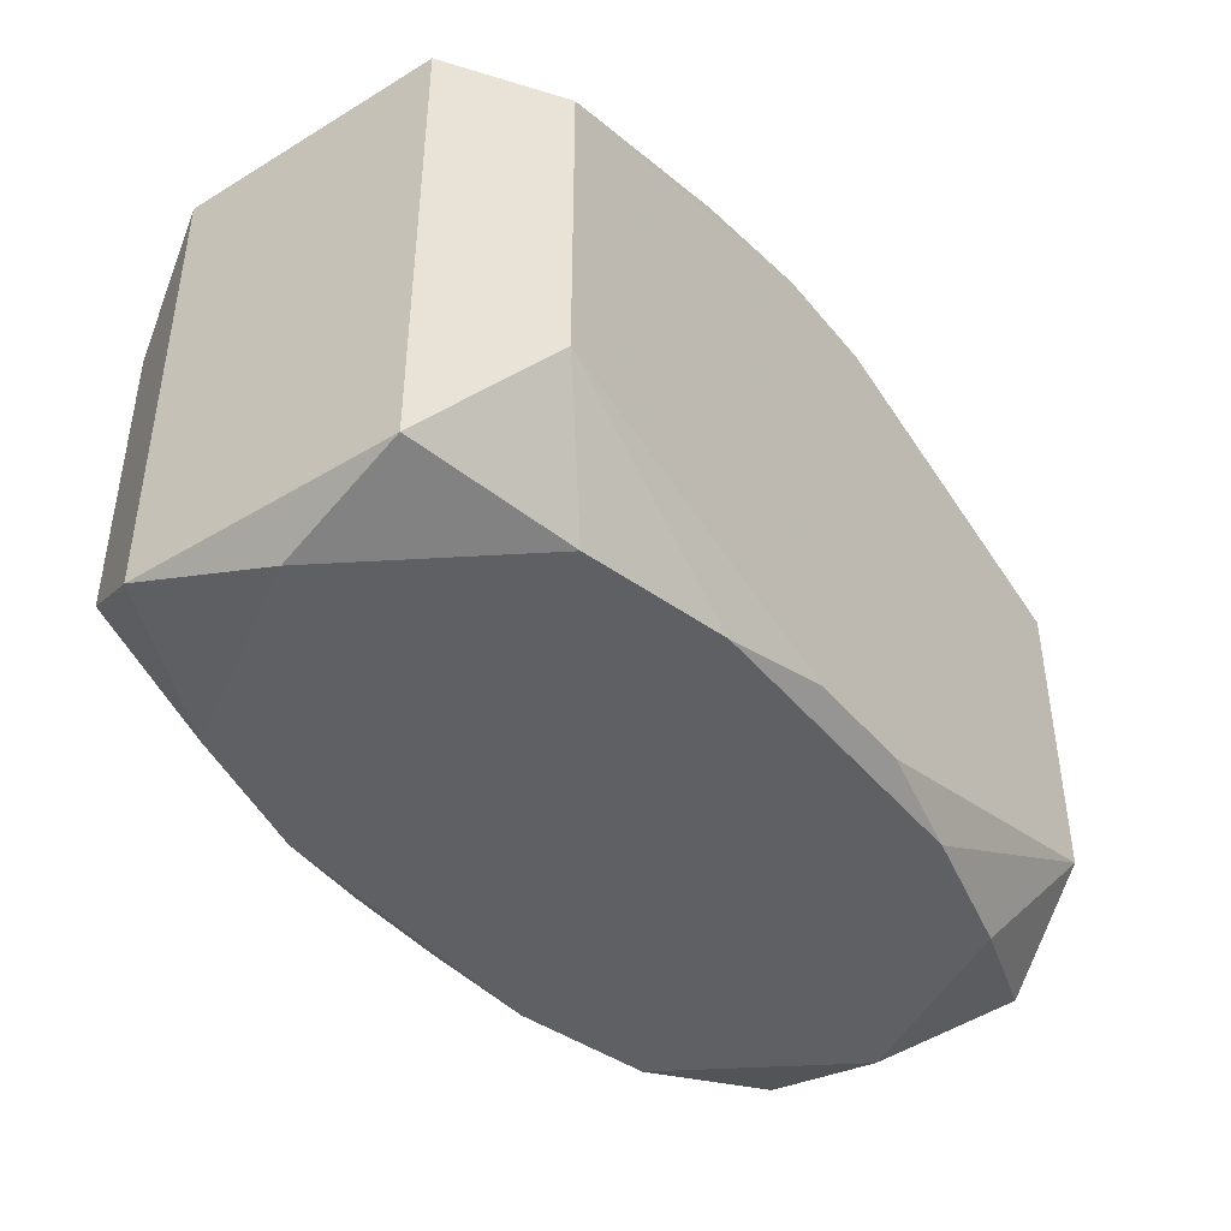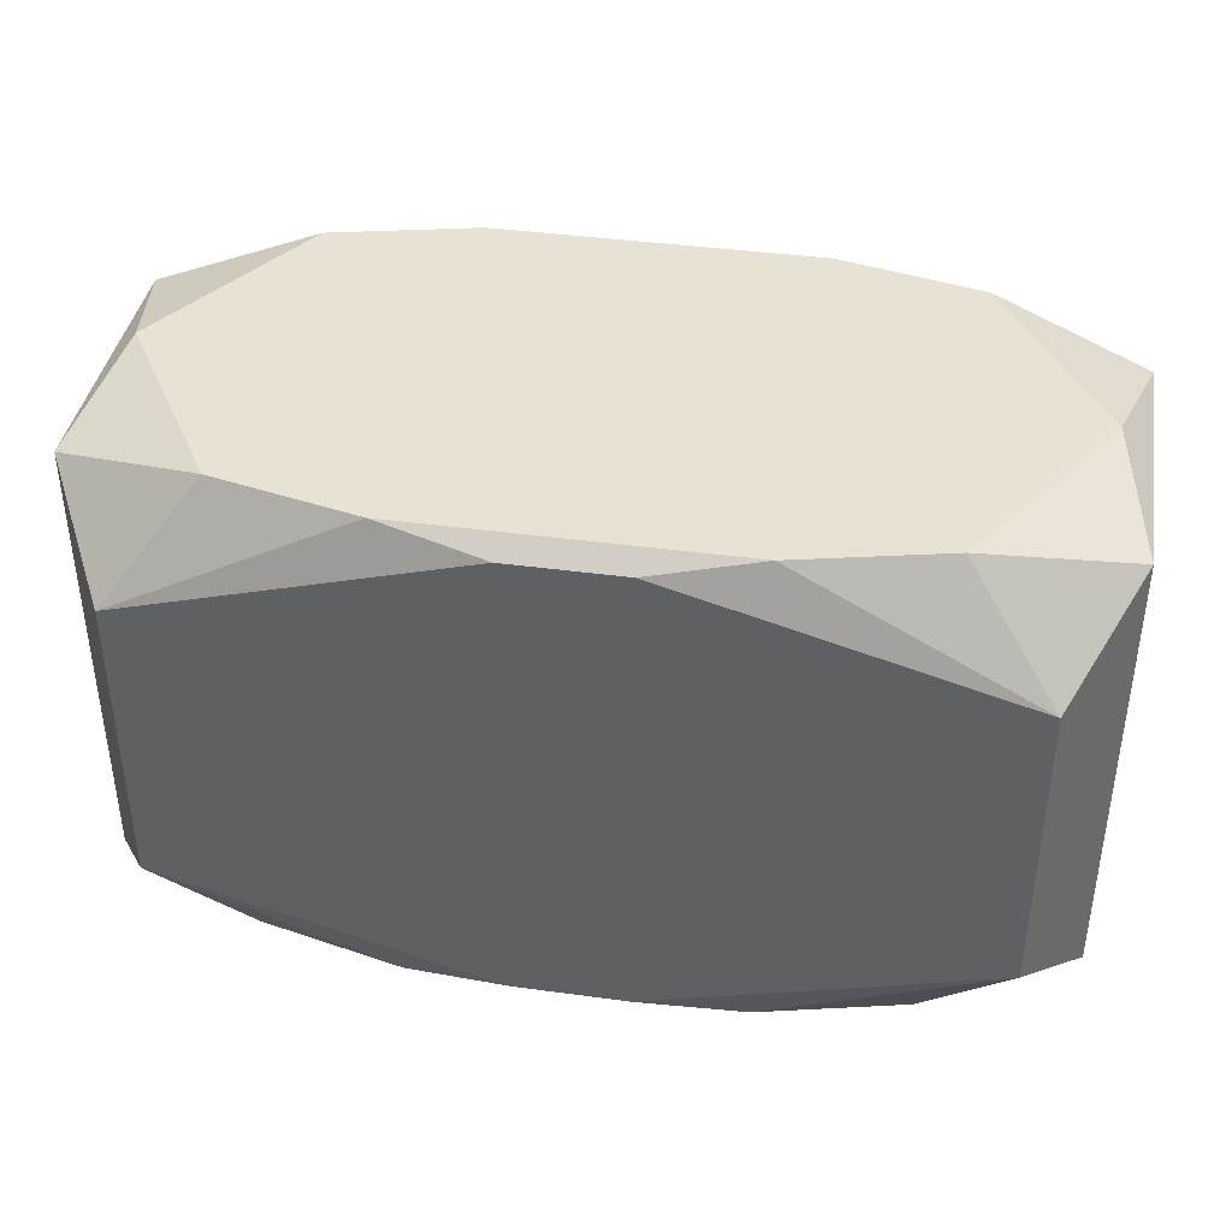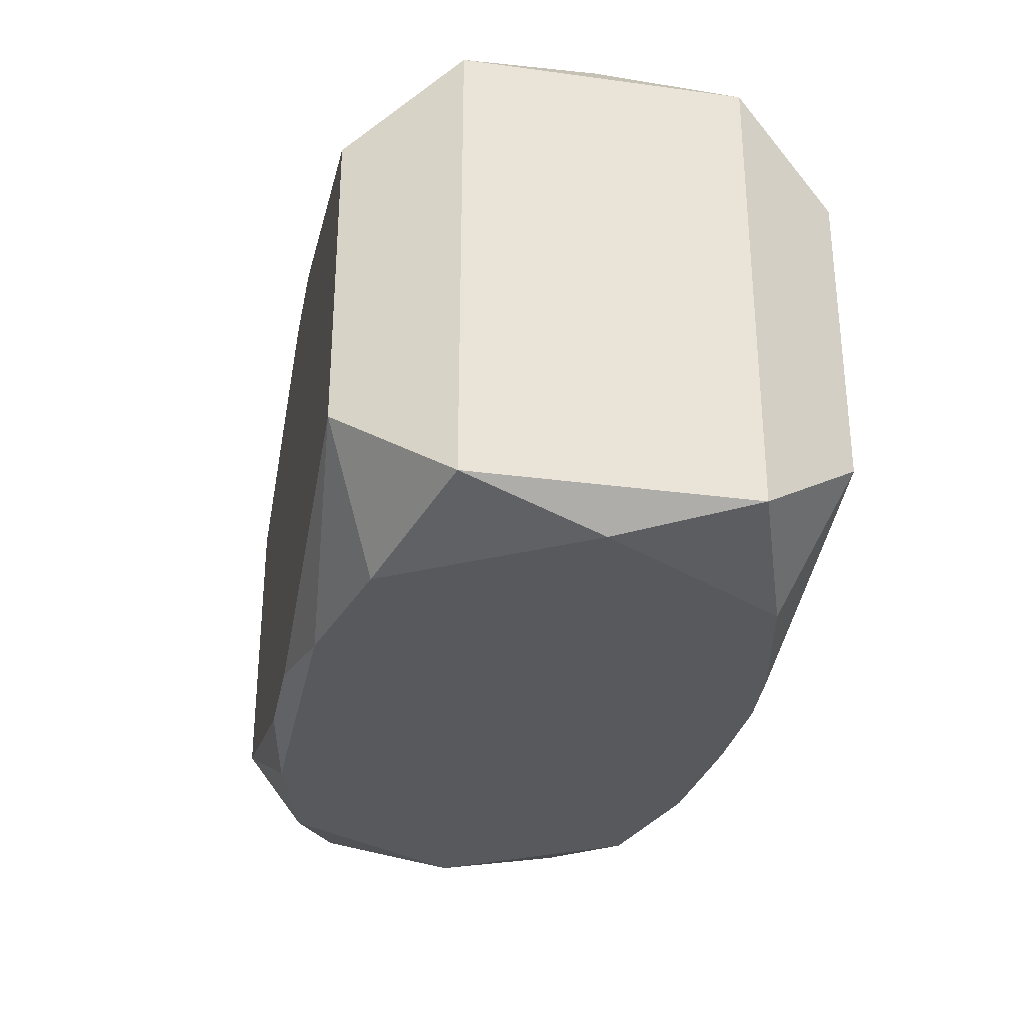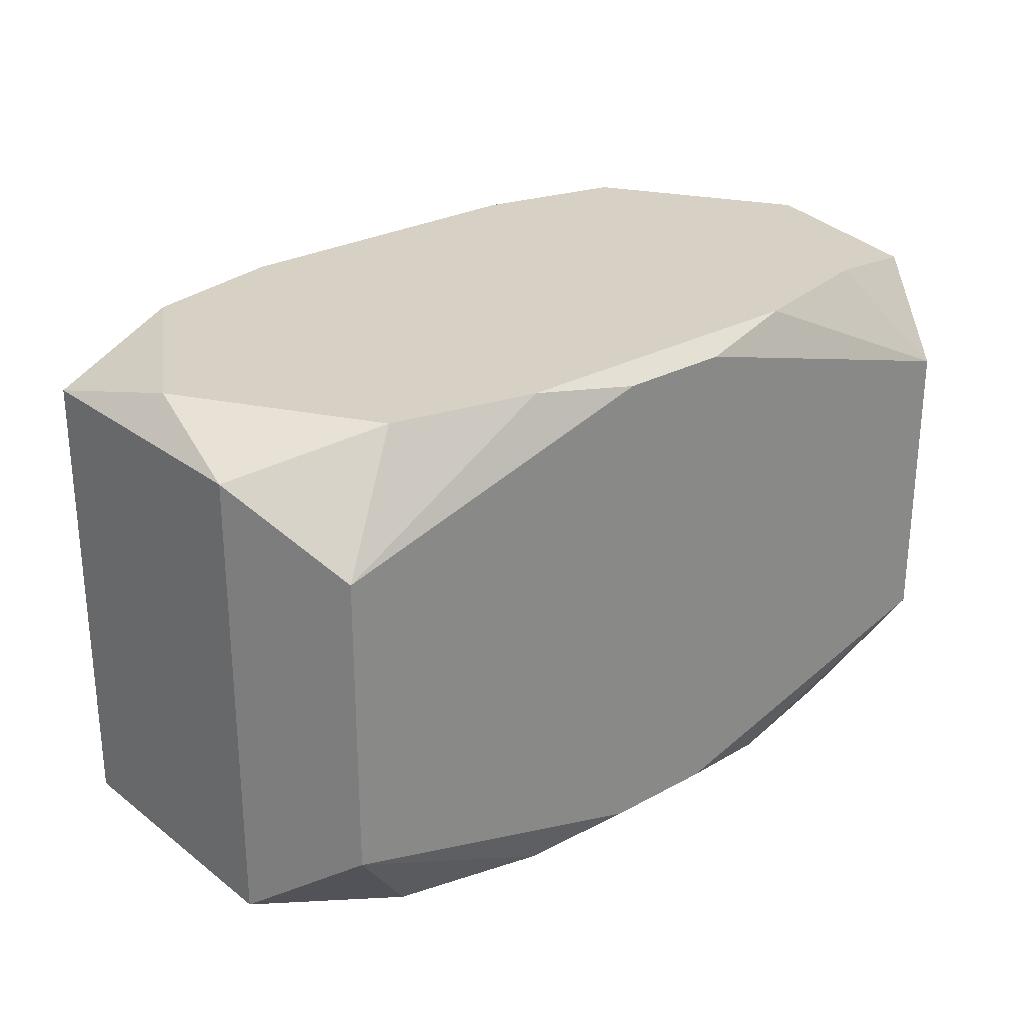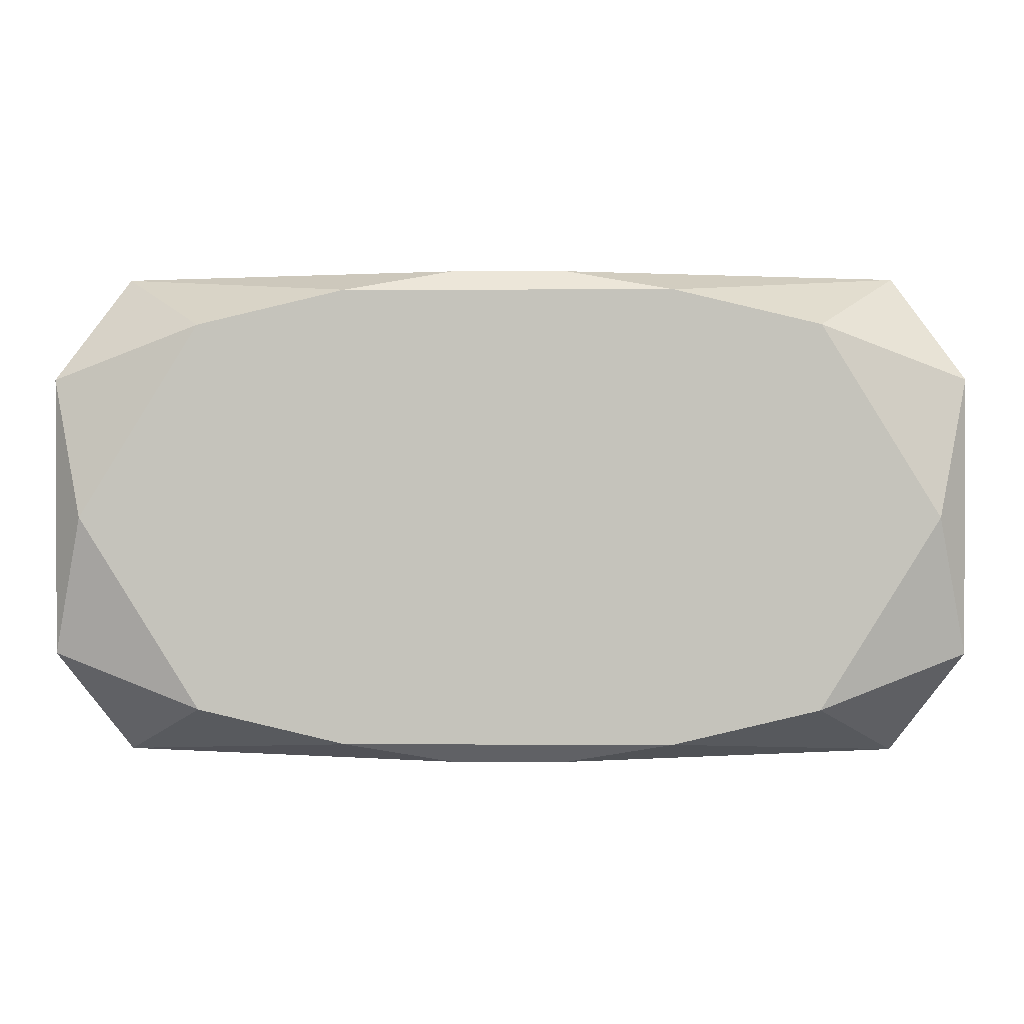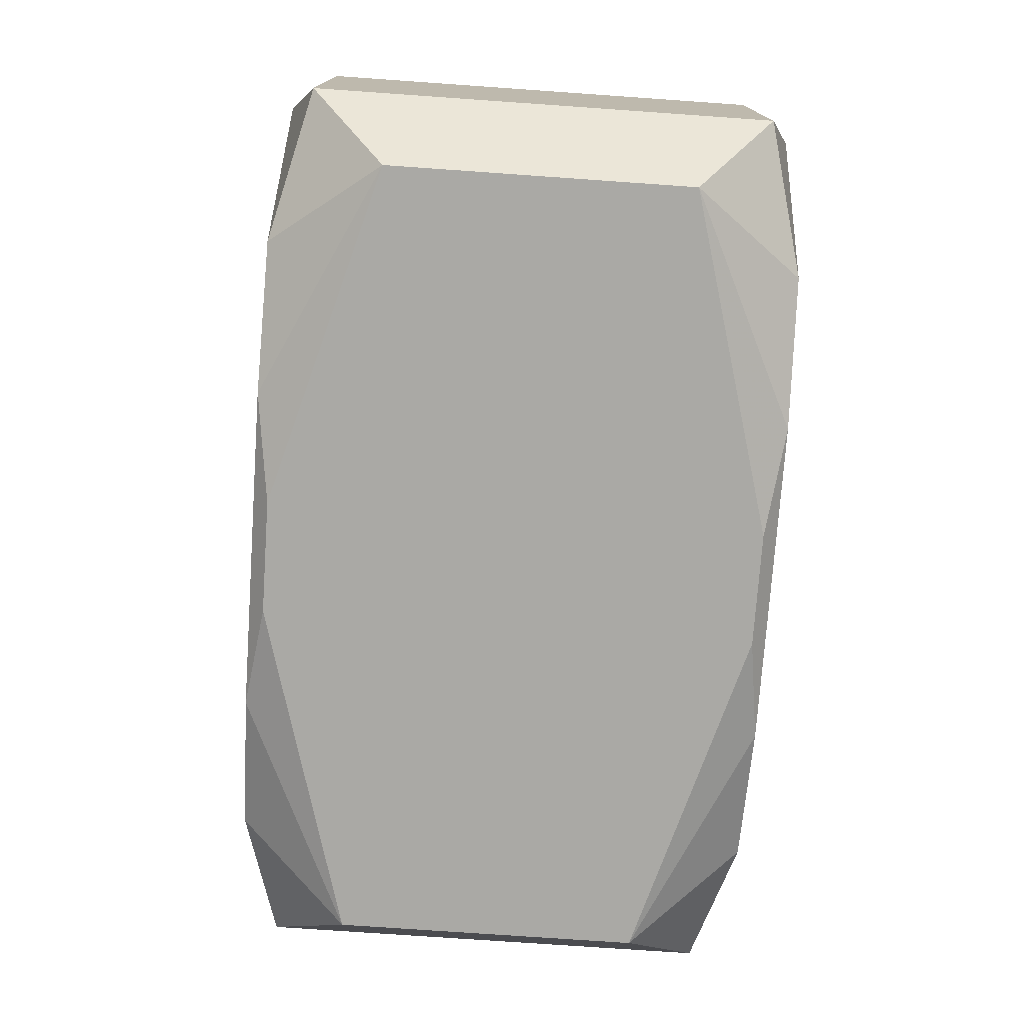
<metadata>
{"format":"obj","ext":"obj","renderer":"f3d","projection":"perspective","resolution":1024,"background":"white","views":[{"elev":-42.2,"azim":125.8,"up":"+Y"},{"elev":39.8,"azim":-170.4,"up":"+Y"},{"elev":-29.7,"azim":-101.2,"up":"+Y"},{"elev":26.8,"azim":-40.5,"up":"+Y"},{"elev":1.2,"azim":0.7,"up":"+Z"},{"elev":-75.3,"azim":-94.0,"up":"+Z"}]}
</metadata>
<code>
v -0 0.01145 0
v 0 0.01145 -0.007075
v -0.00246 0.01075 -0.01063
v -0.00246 0.01075 0.01063
v -0.00246 -0.01075 -0.01063
v -0.00246 -0.01075 0.01063
v 0.01719 0 -0.01063
v 0.01719 -0 0.01063
v 0.01719 0.006567 -0.01063
v 0.01719 0.006567 0.01063
v 0.01719 -0.006567 -0.01063
v 0.01719 -0.006567 0.01063
v -0.005345 0.003201 -0.01063
v 0.01852 -0.01145 0
v 0.01852 0.01145 0
v -0.007075 -0.01145 0.009777
v -0.007075 -0.01145 -0.009777
v -0.007075 0.01145 0.009777
v -0.007075 0.01145 -0.009777
v -0.007075 0.01145 -0.004373
v -0.01985 0 -0
v -0.01985 -0.005639 -0
v -0.01985 0.009985 0.005981
v -0.01985 0.009985 -0.005981
v -0.01985 -0.009985 0.005981
v -0.01985 -0.009985 -0.005981
v 0.004059 -0.006567 -0.01063
v 0.004059 -0.006567 0.01063
v -0.0134 -0.01145 -0.008283
v -0.0134 -0.01145 0.008283
v -0.0134 0.01145 -0.008283
v -0.0134 0.01145 0.008283
v 0.0134 -0.01145 -0.008283
v 0.0134 -0.01145 0.008283
v 0.0134 0.01145 -0.008283
v 0.0134 0.01145 0.008283
v -0.004059 -0.006567 0.01063
v 0.01985 0.009985 0.005981
v 0.01985 0.009985 -0.005981
v 0.01985 0.003391 0.005487
v 0.01985 -0.009985 0.005981
v 0.01985 -0.009985 -0.005981
v 0.007075 -0.01145 0.009777
v 0.007075 -0.01145 -0.009777
v 0.007075 -0.01145 -0.004373
v 0.007075 0.01145 0.004373
v 0.007075 0.01145 0.009777
v 0.007075 0.01145 -0.009777
v -0.01852 -0.01145 -0
v -0.01852 0.01145 -0
v 0.005345 -0.003201 -0.01063
v -0.009076 -0.006567 -0.01063
v -0.009076 -0.006567 0.01063
v -0.01719 0 -0.01063
v -0.01719 -0 0.01063
v -0.01719 0.006567 -0.01063
v -0.01719 0.006567 0.01063
v -0.01719 -0.006567 -0.01063
v -0.01719 -0.006567 0.01063
v -0.003019 0 -0.01063
v 0.00246 0.01075 -0.01063
v 0.00246 0.01075 0.01063
v 0.00246 -0.01075 -0.01063
v 0.00246 -0.01075 0.01063
f 41 42 39
f 13 61 60
f 56 13 60
f 61 13 56
f 55 57 23
f 23 57 32
f 57 18 32
f 4 18 57
f 40 41 39
f 34 41 12
f 60 61 51
f 3 48 61
f 61 56 3
f 9 48 35
f 9 35 39
f 61 48 9
f 31 2 19
f 48 3 19
f 19 2 35
f 35 48 19
f 19 56 31
f 19 3 56
f 31 56 24
f 20 32 1
f 1 2 20
f 20 2 31
f 39 35 15
f 15 2 1
f 35 2 15
f 14 41 34
f 42 41 14
f 14 33 42
f 39 42 7
f 7 9 39
f 7 27 51
f 7 51 61
f 61 9 7
f 31 24 50
f 50 20 31
f 32 20 50
f 23 32 50
f 50 24 23
f 58 24 56
f 58 26 24
f 23 24 21
f 38 40 39
f 39 15 38
f 41 40 38
f 10 12 38
f 38 12 41
f 43 14 34
f 34 12 43
f 37 6 28
f 28 6 12
f 28 8 37
f 12 8 28
f 25 55 23
f 25 59 55
f 63 44 5
f 42 33 11
f 11 7 42
f 33 44 11
f 44 63 11
f 27 7 11
f 5 27 11
f 11 63 5
f 26 58 29
f 54 56 60
f 10 38 36
f 36 38 15
f 12 6 64
f 64 43 12
f 33 14 45
f 14 43 45
f 45 44 33
f 53 6 37
f 53 59 6
f 37 55 53
f 55 59 53
f 6 59 16
f 16 64 6
f 43 64 16
f 26 25 22
f 24 26 22
f 22 21 24
f 23 21 22
f 22 25 23
f 17 58 5
f 17 29 58
f 5 44 17
f 44 45 17
f 5 58 52
f 58 54 52
f 52 54 60
f 52 27 5
f 60 51 52
f 51 27 52
f 10 36 47
f 47 36 15
f 47 32 18
f 49 45 43
f 49 17 45
f 29 17 49
f 49 25 26
f 26 29 49
f 10 47 62
f 18 4 62
f 62 47 18
f 62 8 10
f 62 4 57
f 37 8 62
f 62 55 37
f 57 55 62
f 46 15 1
f 46 47 15
f 1 32 46
f 32 47 46
f 43 16 30
f 30 49 43
f 25 49 30
f 59 25 30
f 30 16 59

</code>
